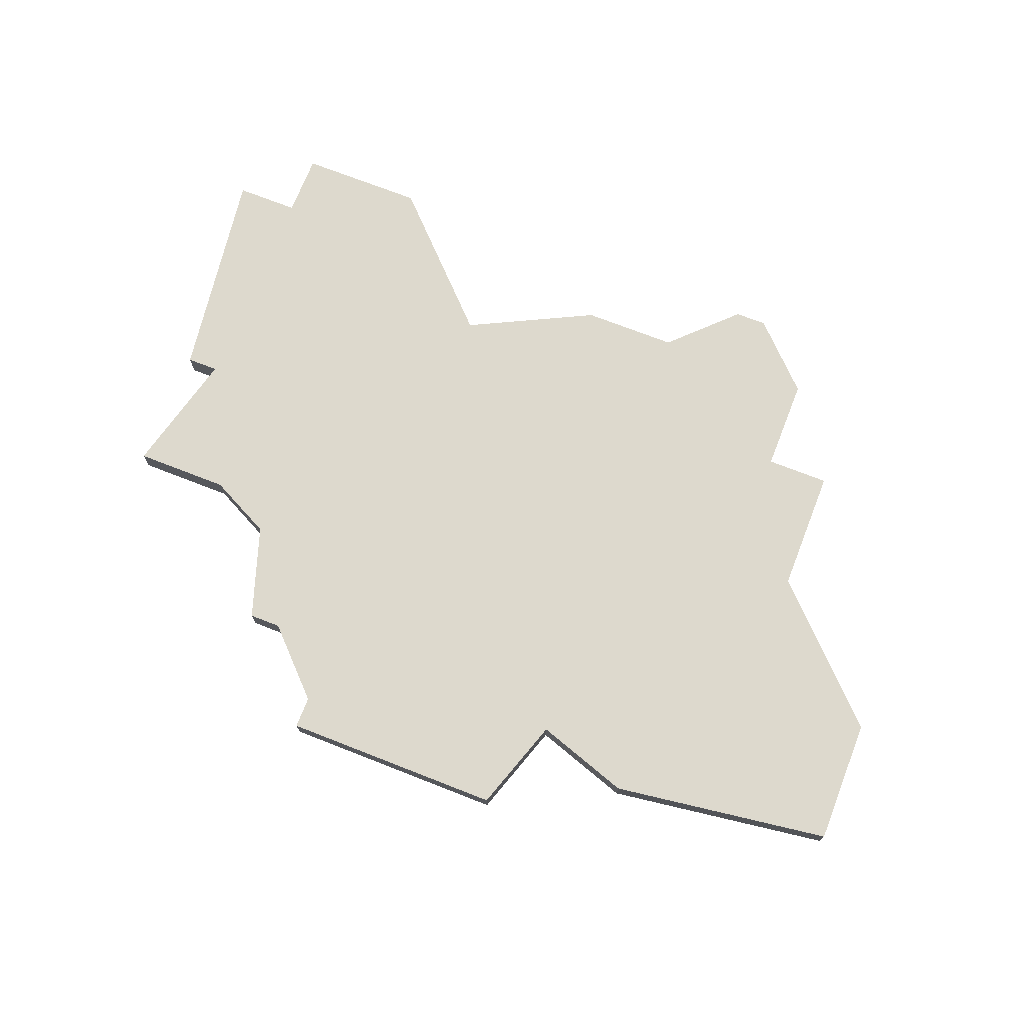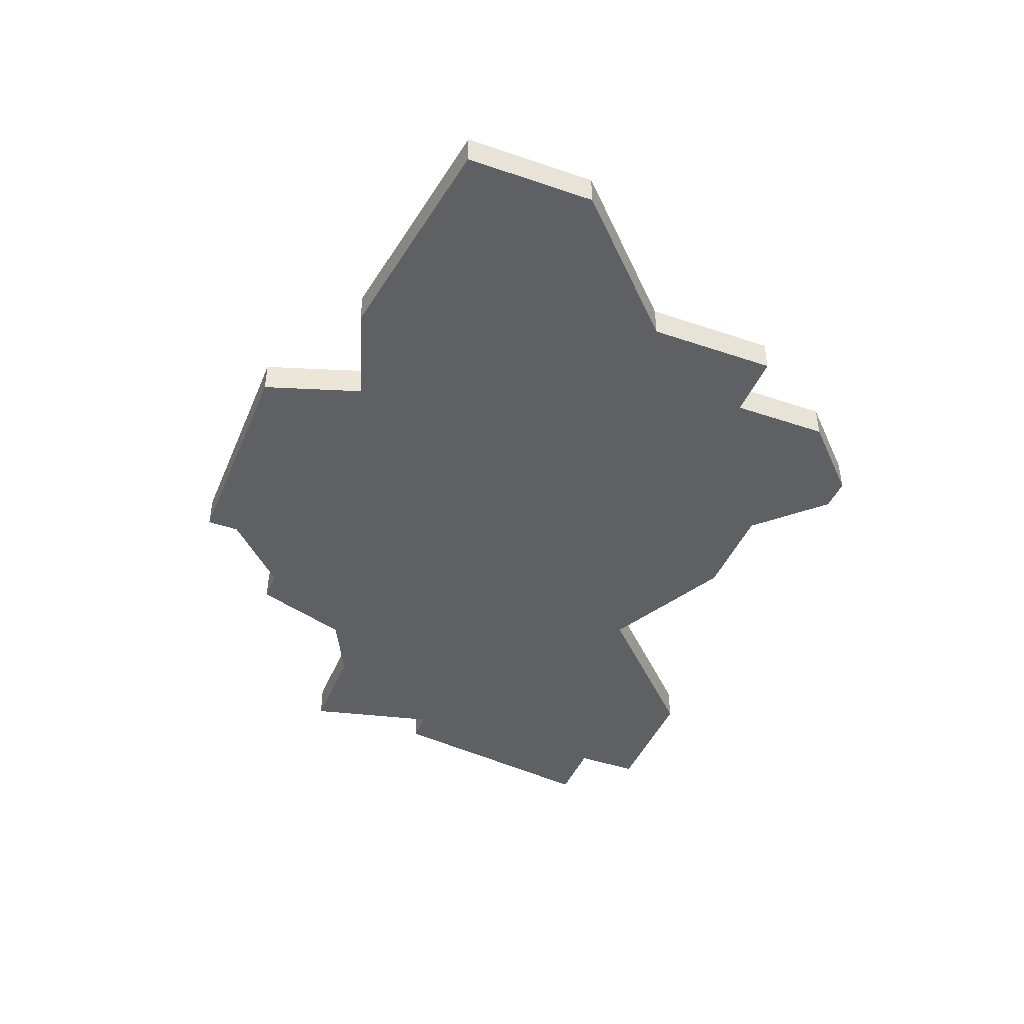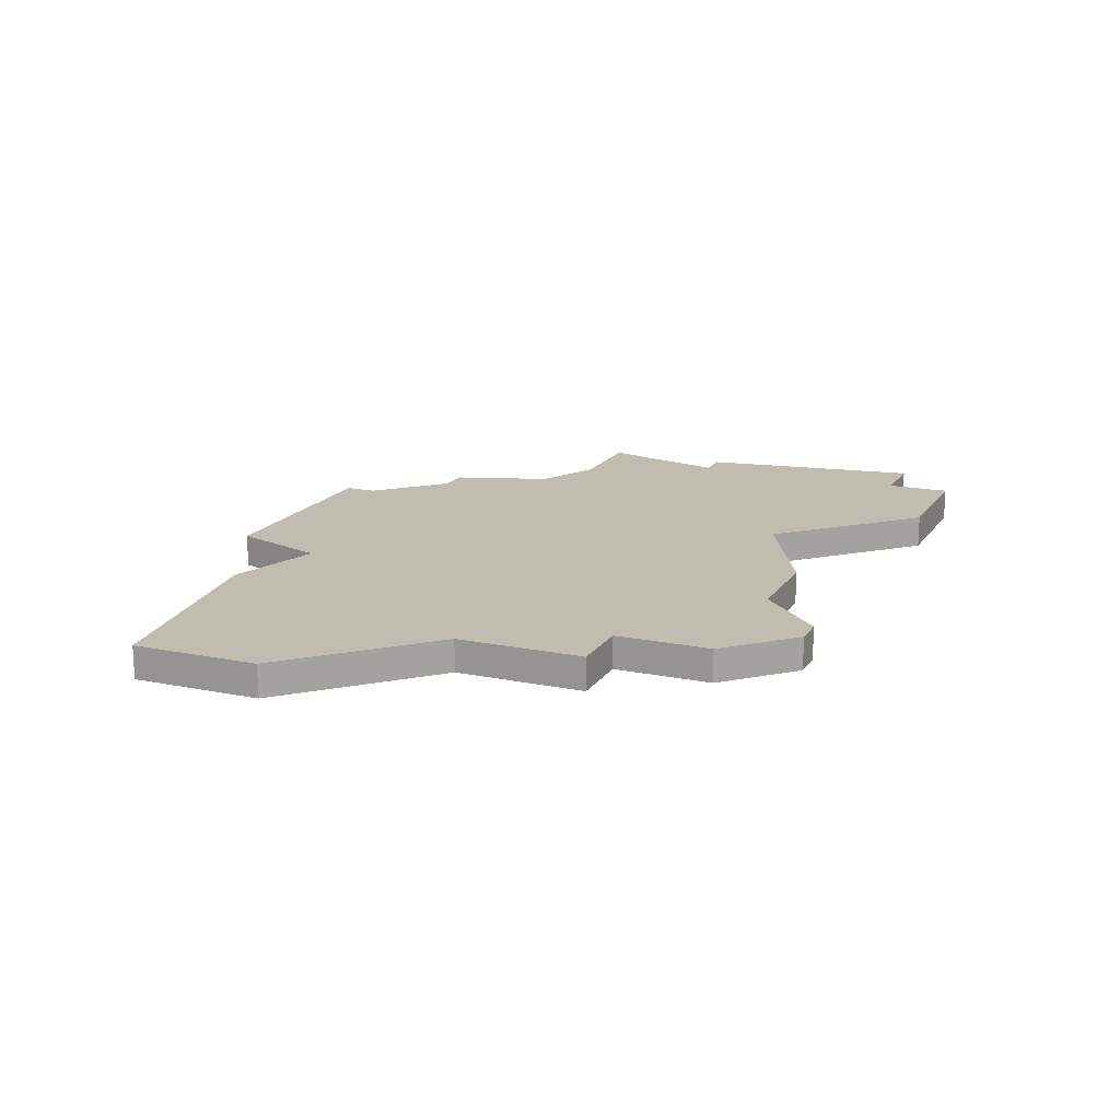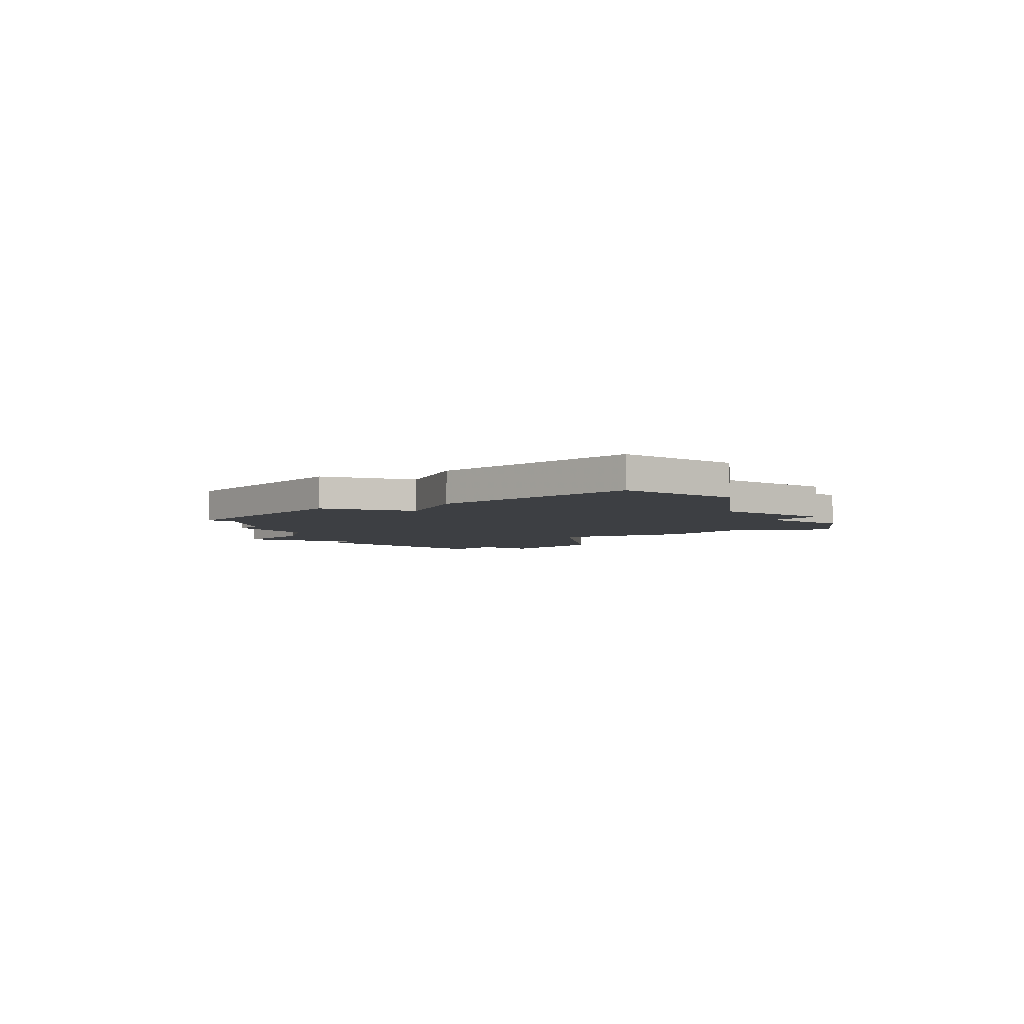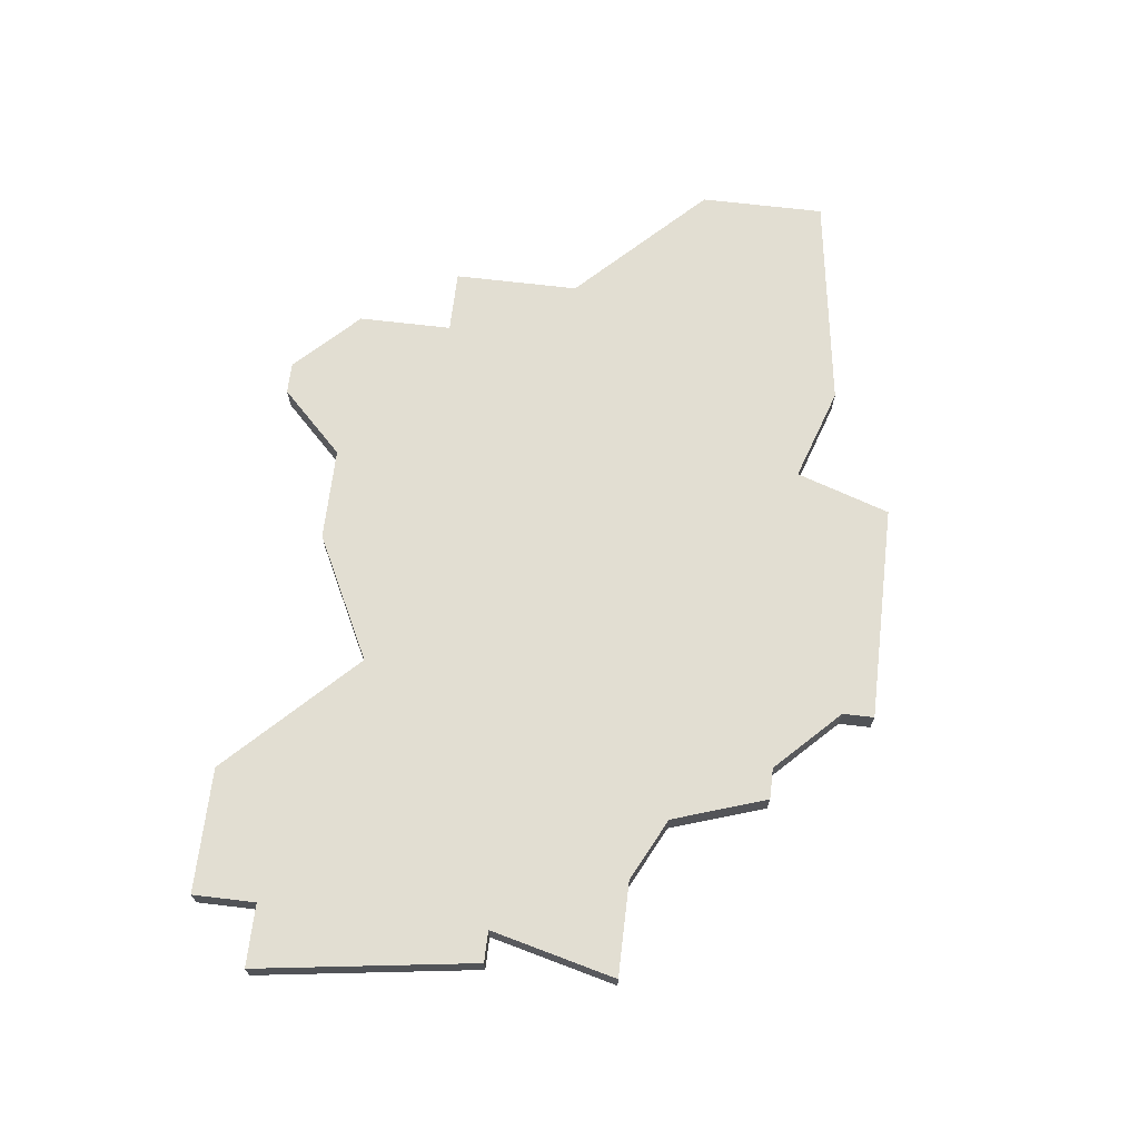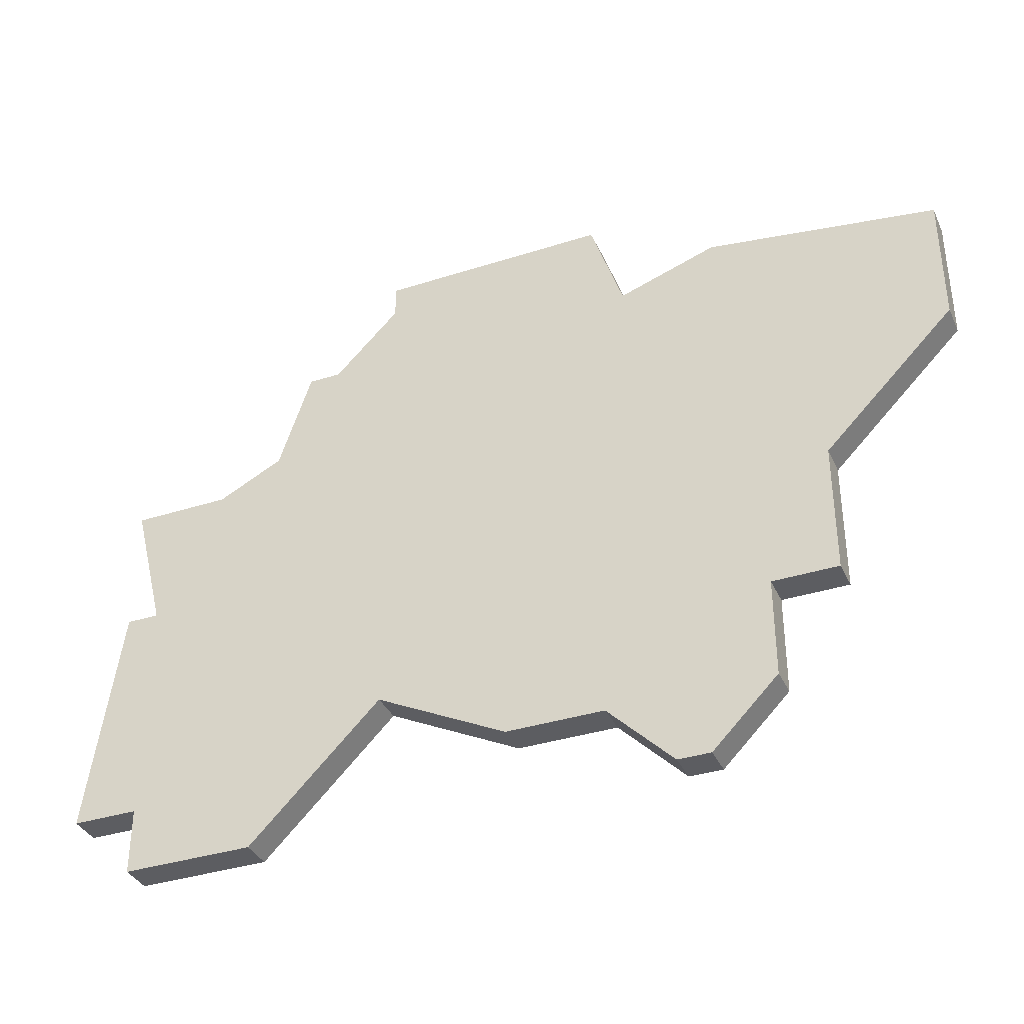
<metadata>
{"format":"obj","ext":"obj","renderer":"f3d","projection":"perspective","resolution":1024,"background":"white","views":[{"elev":72.0,"azim":-158.6,"up":"+Z"},{"elev":-43.7,"azim":-111.8,"up":"+Z"},{"elev":16.3,"azim":-67.1,"up":"+Z"},{"elev":-4.1,"azim":-128.1,"up":"+Z"},{"elev":67.8,"azim":96.8,"up":"+Z"},{"elev":-36.3,"azim":-157.3,"up":"+Y"}]}
</metadata>
<code>
v 3582 -860 0
v 3579 -860 0
v 3577 -859 0
v 3576 -856 0
v 3575 -856 0
v 3573 -854 0
v 3573 -853 0
v 3566 -853 0
v 3565 -856 0
v 3562 -855 0
v 3555 -856 0
v 3555 -860 0
v 3559 -864 0
v 3559 -868 0
v 3561 -868 0
v 3561 -871 0
v 3563 -873 0
v 3564 -873 0
v 3566 -871 0
v 3569 -871 0
v 3573 -869 0
v 3577 -873 0
v 3581 -873 0
v 3581 -871 0
v 3583 -871 0
v 3582 -864 0
v 3581 -864 0
v 3582 -860 1
v 3579 -860 1
v 3577 -859 1
v 3576 -856 1
v 3575 -856 1
v 3573 -854 1
v 3573 -853 1
v 3566 -853 1
v 3565 -856 1
v 3562 -855 1
v 3555 -856 1
v 3555 -860 1
v 3559 -864 1
v 3559 -868 1
v 3561 -868 1
v 3561 -871 1
v 3563 -873 1
v 3564 -873 1
v 3566 -871 1
v 3569 -871 1
v 3573 -869 1
v 3577 -873 1
v 3581 -873 1
v 3581 -871 1
v 3583 -871 1
v 3582 -864 1
v 3581 -864 1
f 2 1 27
f 5 4 3
f 8 7 6
f 11 10 9
f 13 12 11
f 15 14 13
f 17 16 15
f 19 18 17
f 21 20 19
f 23 22 21
f 26 25 24
f 3 2 27
f 6 5 3
f 9 8 6
f 13 11 9
f 19 17 15
f 24 23 21
f 27 26 24
f 9 6 3
f 15 13 9
f 21 19 15
f 27 24 21
f 9 3 27
f 21 15 9
f 9 27 21
f 54 28 29
f 30 31 32
f 33 34 35
f 36 37 38
f 38 39 40
f 40 41 42
f 42 43 44
f 44 45 46
f 46 47 48
f 48 49 50
f 51 52 53
f 54 29 30
f 30 32 33
f 33 35 36
f 36 38 40
f 42 44 46
f 48 50 51
f 51 53 54
f 30 33 36
f 36 40 42
f 42 46 48
f 48 51 54
f 54 30 36
f 36 42 48
f 48 54 36
f 29 28 2
f 2 28 1
f 30 29 3
f 3 29 2
f 31 30 4
f 4 30 3
f 32 31 5
f 5 31 4
f 33 32 6
f 6 32 5
f 34 33 7
f 7 33 6
f 35 34 8
f 8 34 7
f 36 35 9
f 9 35 8
f 37 36 10
f 10 36 9
f 38 37 11
f 11 37 10
f 39 38 12
f 12 38 11
f 40 39 13
f 13 39 12
f 41 40 14
f 14 40 13
f 42 41 15
f 15 41 14
f 43 42 16
f 16 42 15
f 44 43 17
f 17 43 16
f 45 44 18
f 18 44 17
f 46 45 19
f 19 45 18
f 47 46 20
f 20 46 19
f 48 47 21
f 21 47 20
f 49 48 22
f 22 48 21
f 50 49 23
f 23 49 22
f 51 50 24
f 24 50 23
f 52 51 25
f 25 51 24
f 53 52 26
f 26 52 25
f 28 54 1
f 1 54 27
f 54 53 27
f 27 53 26

</code>
